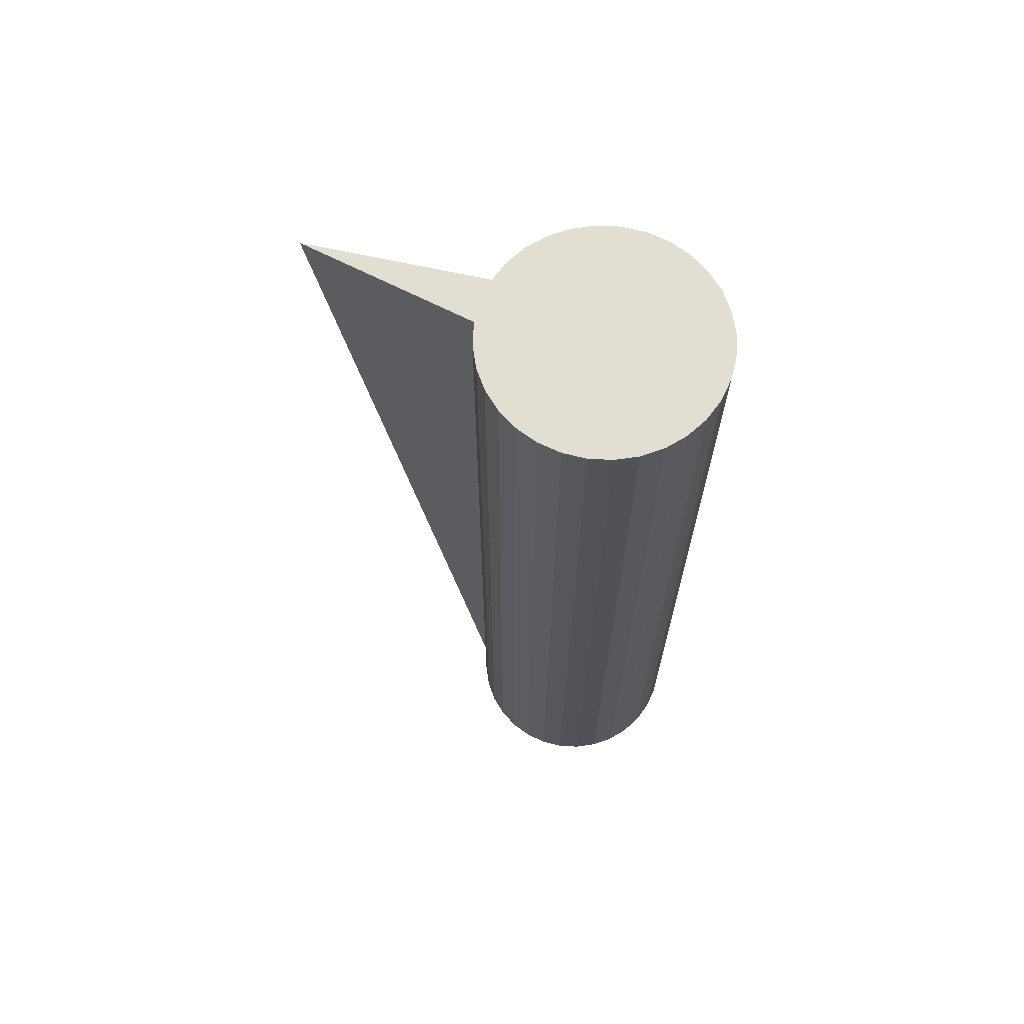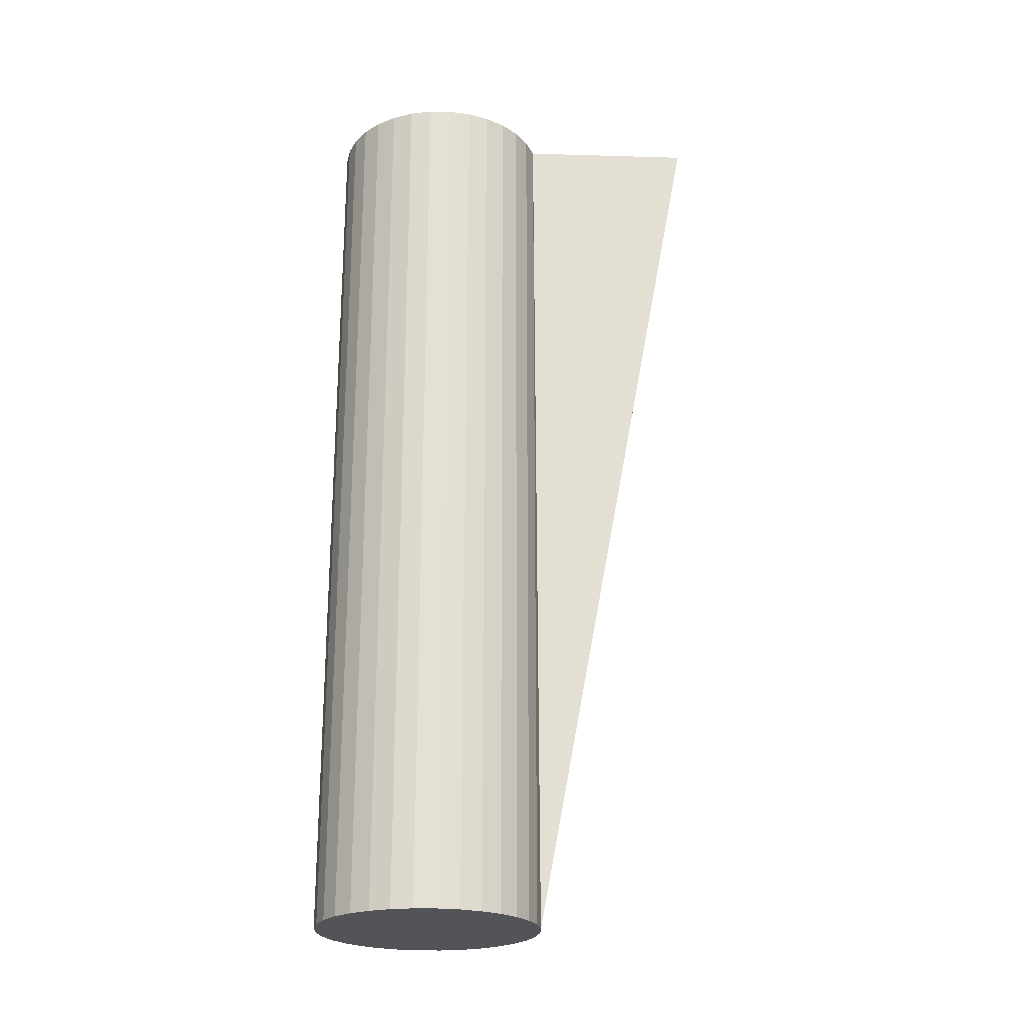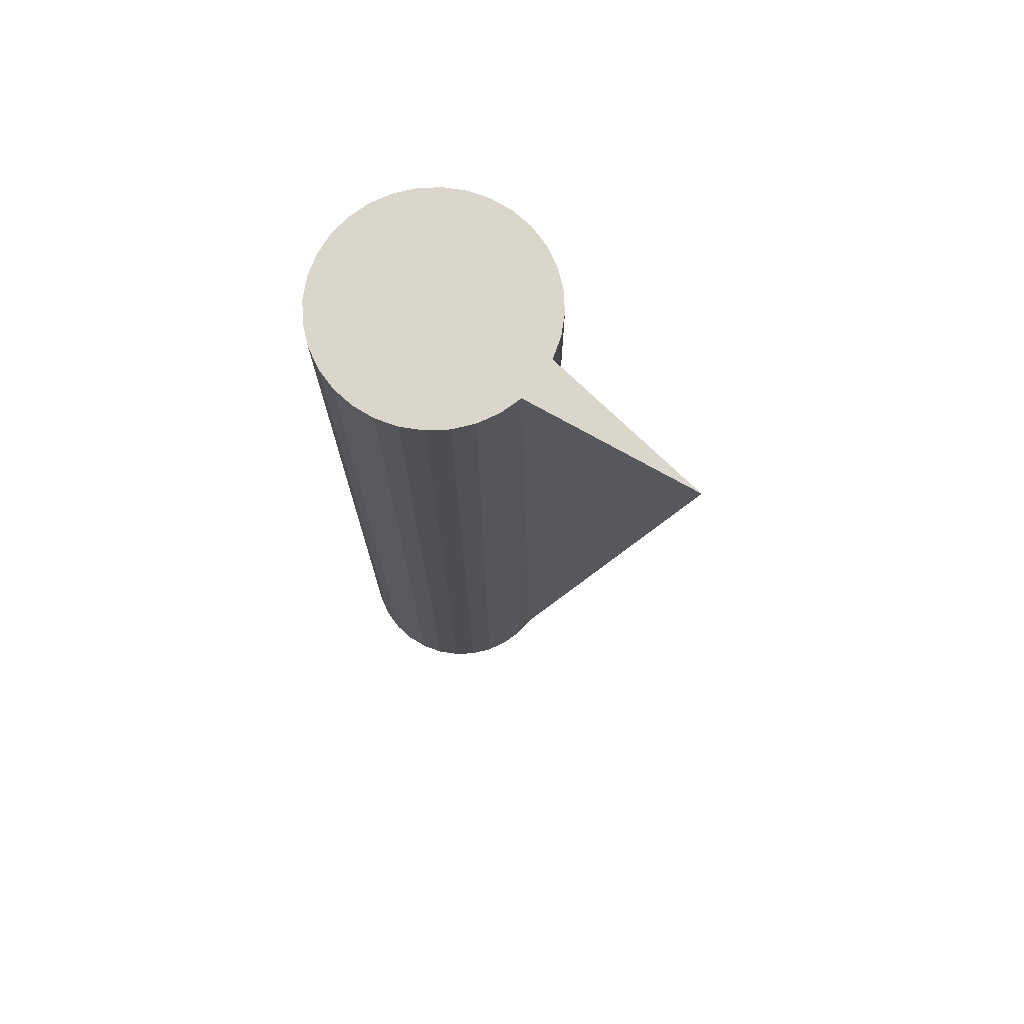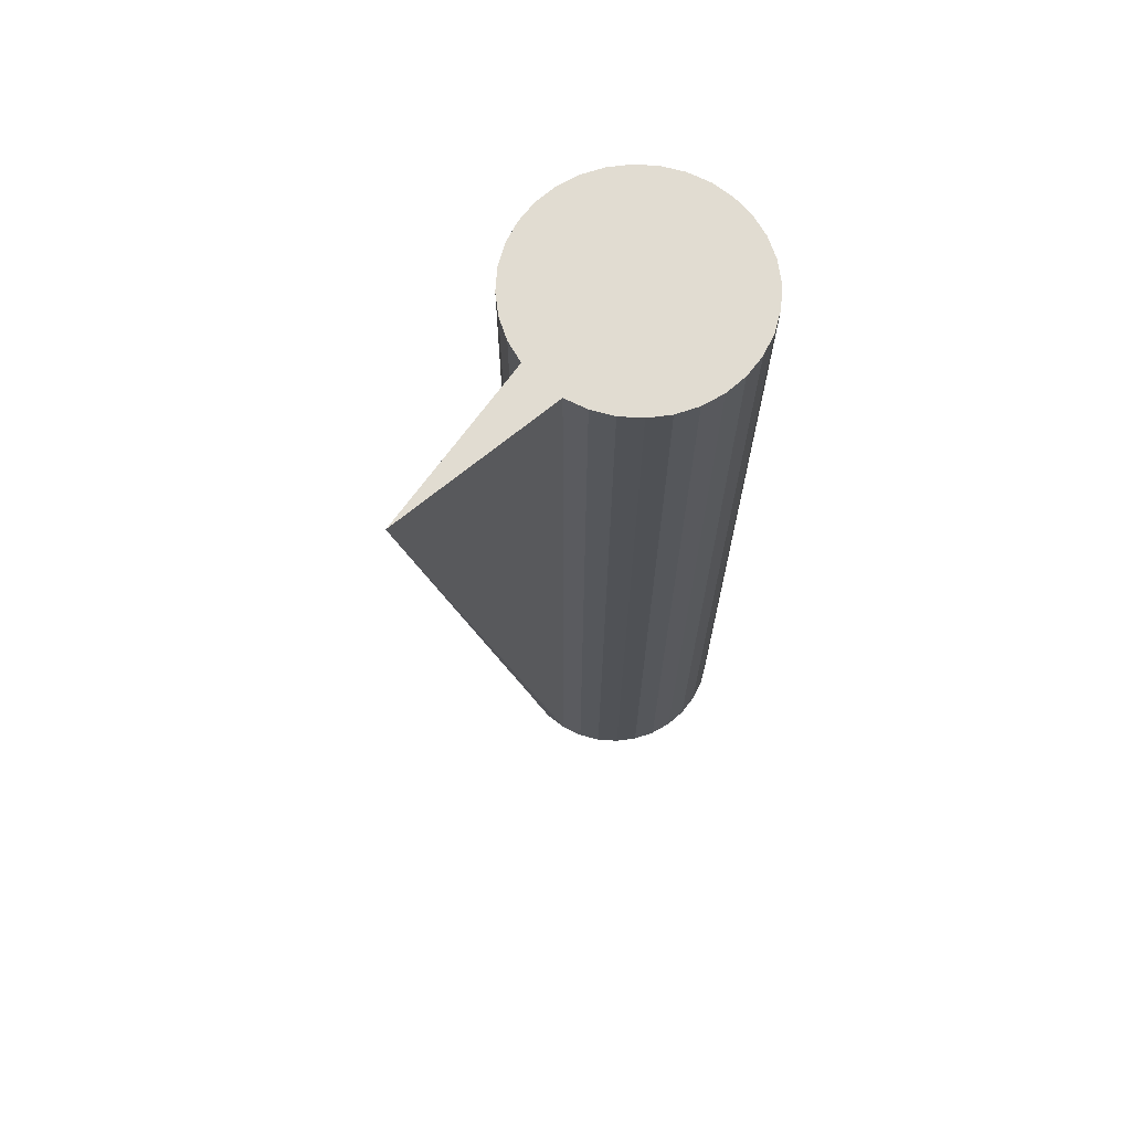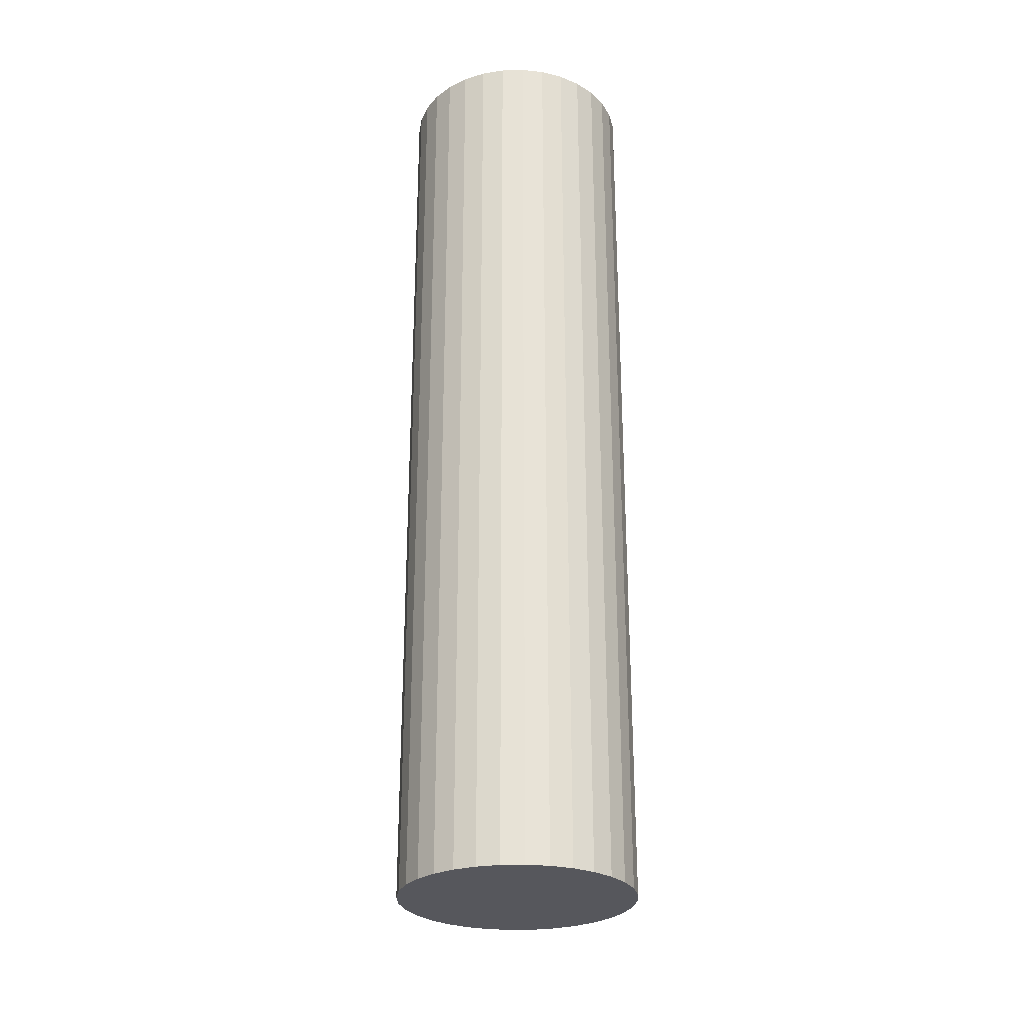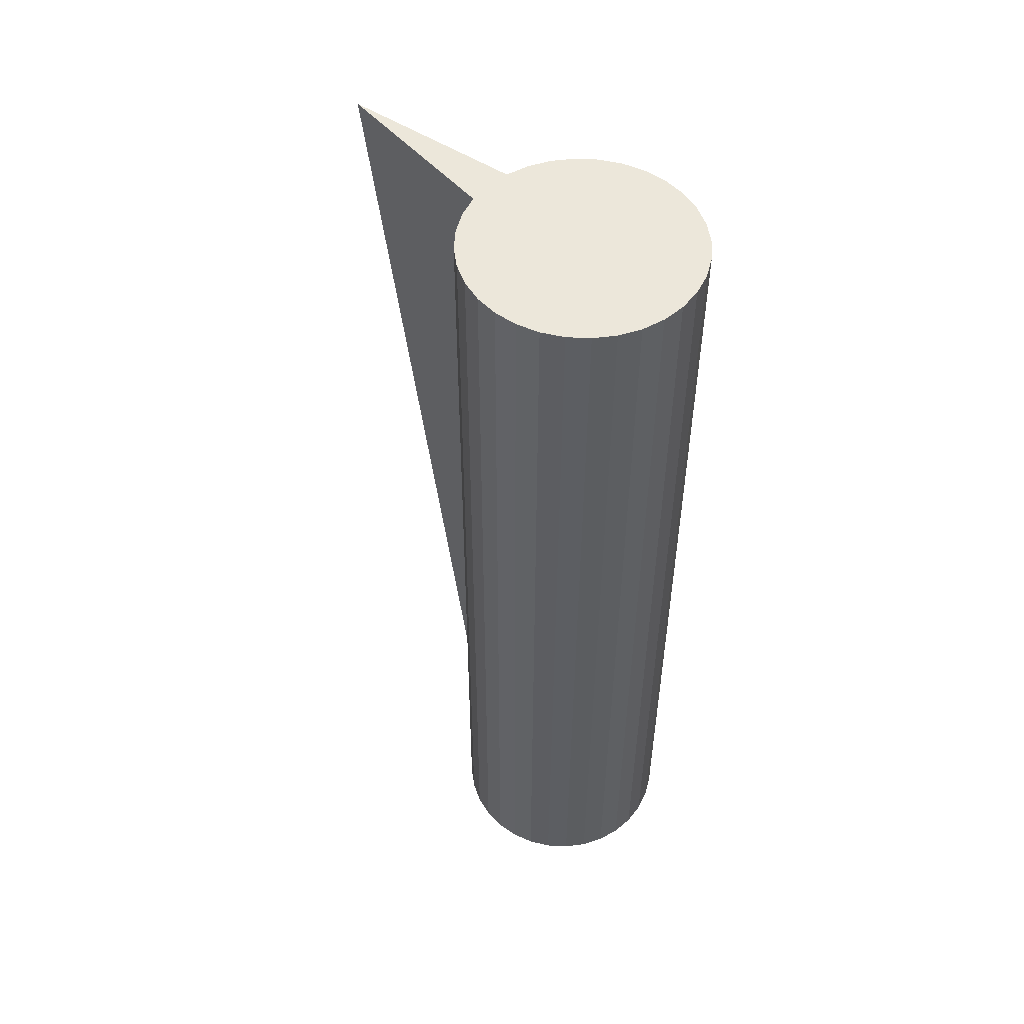
<metadata>
{"format":"obj","ext":"obj","renderer":"f3d","projection":"perspective","resolution":1024,"background":"white","views":[{"elev":67.4,"azim":-70.2,"up":"+Y"},{"elev":-23.6,"azim":94.5,"up":"+Y"},{"elev":73.5,"azim":126.8,"up":"+Y"},{"elev":69.1,"azim":-136.8,"up":"+Y"},{"elev":-27.5,"azim":-3.4,"up":"+Y"},{"elev":51.9,"azim":-47.4,"up":"+Y"}]}
</metadata>
<code>
o Cylinder
v 0 -1.243 -0.25
v 0 0.7575 -0.6225
v 0.04877 -1.243 -0.2452
v 0.04877 0.7575 -0.2452
v 0.09567 -1.243 -0.231
v 0.09567 0.7575 -0.231
v 0.1389 -1.243 -0.2079
v 0.1389 0.7575 -0.2079
v 0.1768 -1.243 -0.1768
v 0.1768 0.7575 -0.1768
v 0.2079 -1.243 -0.1389
v 0.2079 0.7575 -0.1389
v 0.231 -1.243 -0.09567
v 0.231 0.7575 -0.09567
v 0.2452 -1.243 -0.04877
v 0.2452 0.7575 -0.04877
v 0.25 -1.243 -0
v 0.25 0.7575 -0
v 0.2452 -1.243 0.04877
v 0.2452 0.7575 0.04877
v 0.231 -1.243 0.09567
v 0.231 0.7575 0.09567
v 0.2079 -1.243 0.1389
v 0.2079 0.7575 0.1389
v 0.1768 -1.243 0.1768
v 0.1768 0.7575 0.1768
v 0.1389 -1.243 0.2079
v 0.1389 0.7575 0.2079
v 0.09567 -1.243 0.231
v 0.09567 0.7575 0.231
v 0.04877 -1.243 0.2452
v 0.04877 0.7575 0.2452
v -0 -1.243 0.25
v -0 0.7575 0.25
v -0.04877 -1.243 0.2452
v -0.04877 0.7575 0.2452
v -0.09567 -1.243 0.231
v -0.09567 0.7575 0.231
v -0.1389 -1.243 0.2079
v -0.1389 0.7575 0.2079
v -0.1768 -1.243 0.1768
v -0.1768 0.7575 0.1768
v -0.2079 -1.243 0.1389
v -0.2079 0.7575 0.1389
v -0.231 -1.243 0.09567
v -0.231 0.7575 0.09567
v -0.2452 -1.243 0.04877
v -0.2452 0.7575 0.04877
v -0.25 -1.243 -0
v -0.25 0.7575 -0
v -0.2452 -1.243 -0.04877
v -0.2452 0.7575 -0.04877
v -0.231 -1.243 -0.09567
v -0.231 0.7575 -0.09567
v -0.2079 -1.243 -0.1389
v -0.2079 0.7575 -0.1389
v -0.1768 -1.243 -0.1768
v -0.1768 0.7575 -0.1768
v -0.1389 -1.243 -0.2079
v -0.1389 0.7575 -0.2079
v -0.09567 -1.243 -0.231
v -0.09567 0.7575 -0.231
v -0.04877 -1.243 -0.2452
v -0.04877 0.7575 -0.2452
f 1 2 4 3
f 3 4 6 5
f 5 6 8 7
f 7 8 10 9
f 9 10 12 11
f 11 12 14 13
f 13 14 16 15
f 15 16 18 17
f 17 18 20 19
f 19 20 22 21
f 21 22 24 23
f 23 24 26 25
f 25 26 28 27
f 27 28 30 29
f 29 30 32 31
f 31 32 34 33
f 33 34 36 35
f 35 36 38 37
f 37 38 40 39
f 39 40 42 41
f 41 42 44 43
f 43 44 46 45
f 45 46 48 47
f 47 48 50 49
f 49 50 52 51
f 51 52 54 53
f 53 54 56 55
f 55 56 58 57
f 57 58 60 59
f 59 60 62 61
f 4 2 64 62 60 58 56 54 52 50 48 46 44 42 40 38 36 34 32 30 28 26 24 22 20 18 16 14 12 10 8 6
f 63 64 2 1
f 61 62 64 63
f 1 3 5 7 9 11 13 15 17 19 21 23 25 27 29 31 33 35 37 39 41 43 45 47 49 51 53 55 57 59 61 63

</code>
